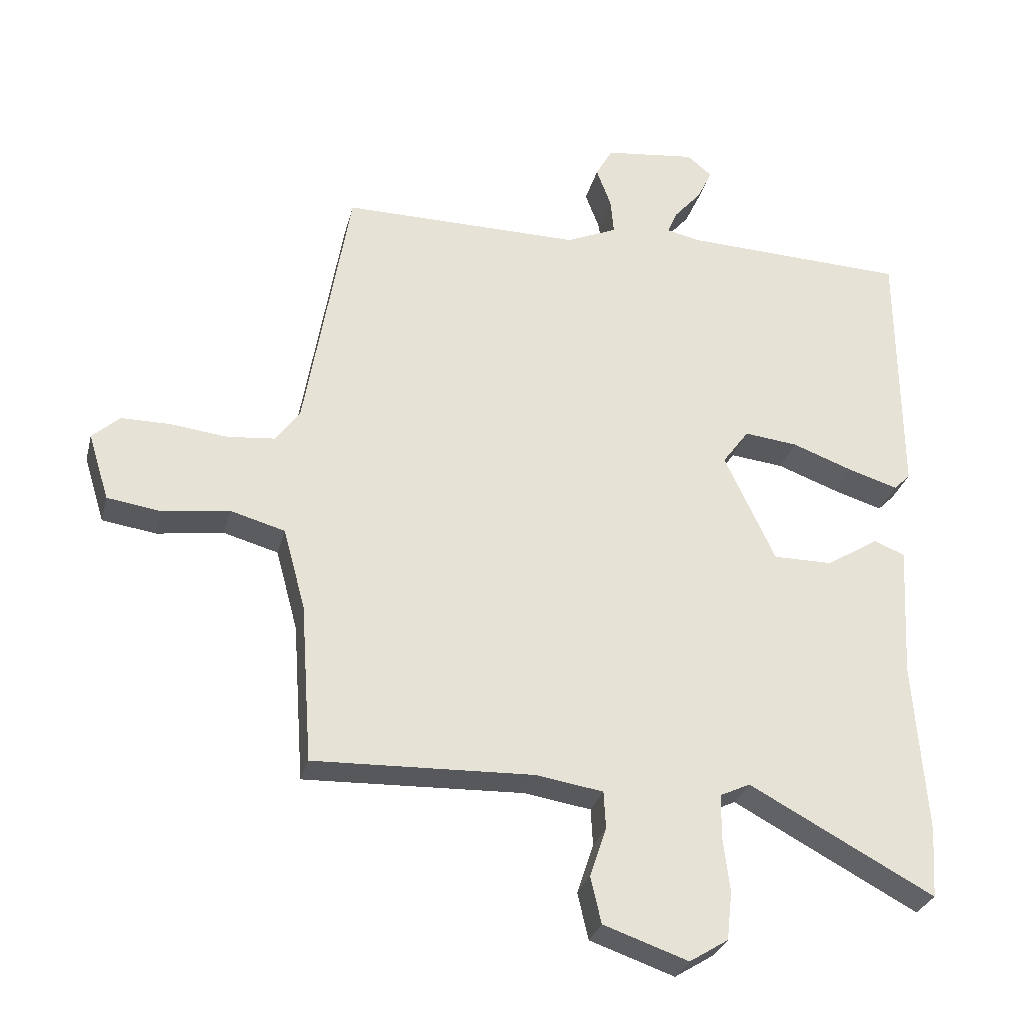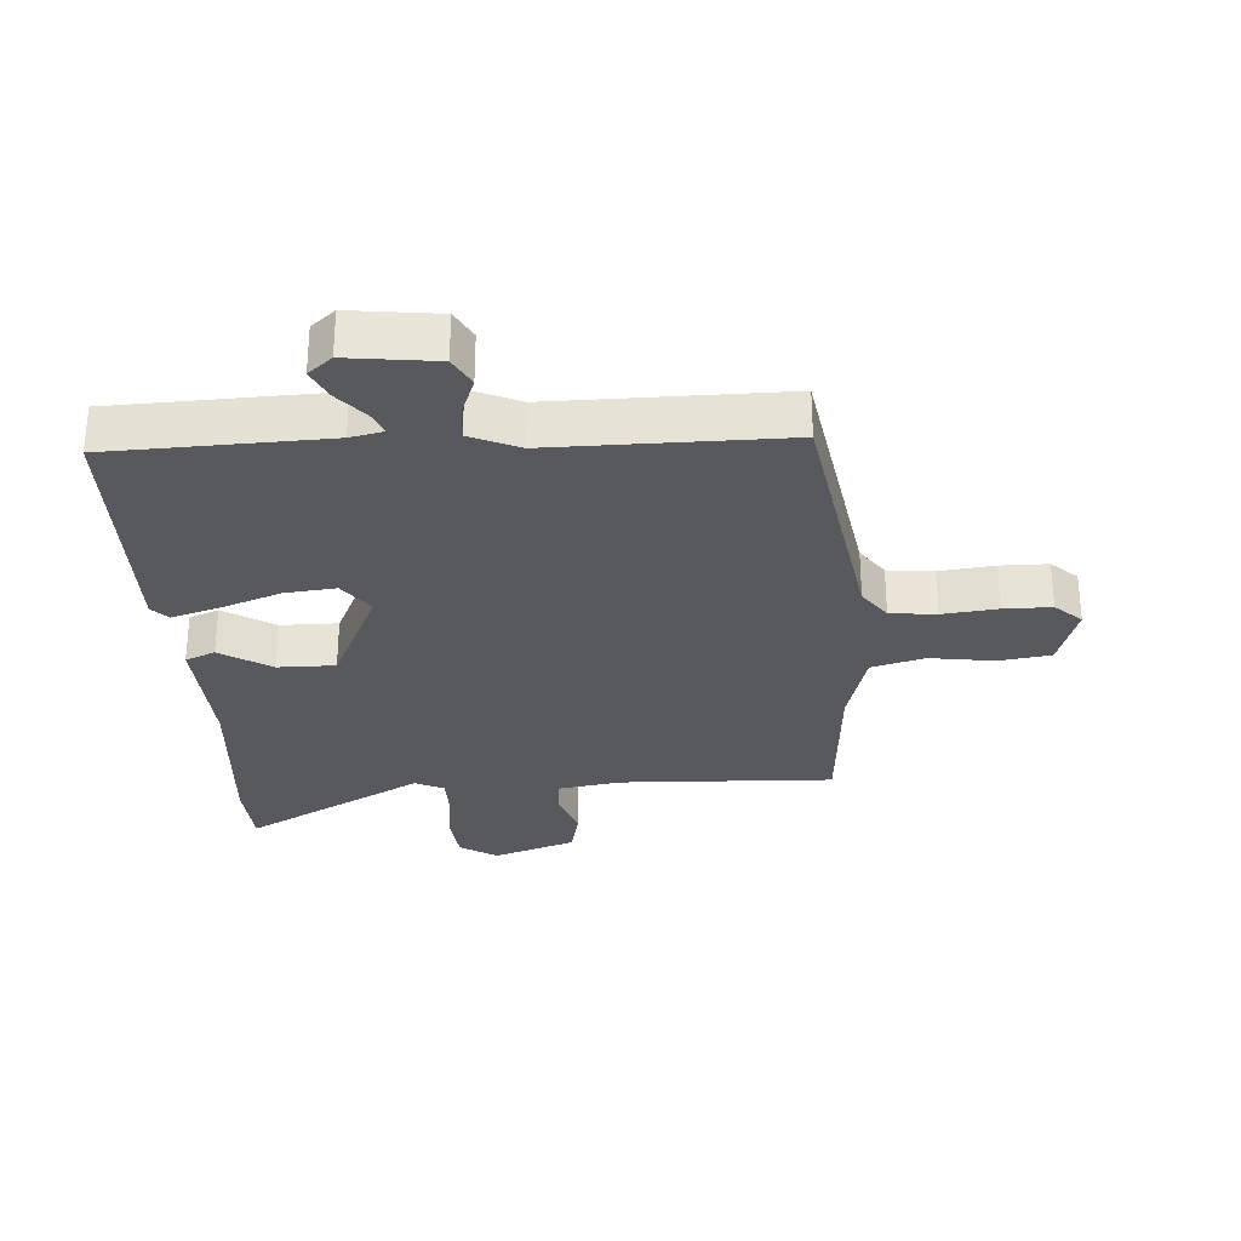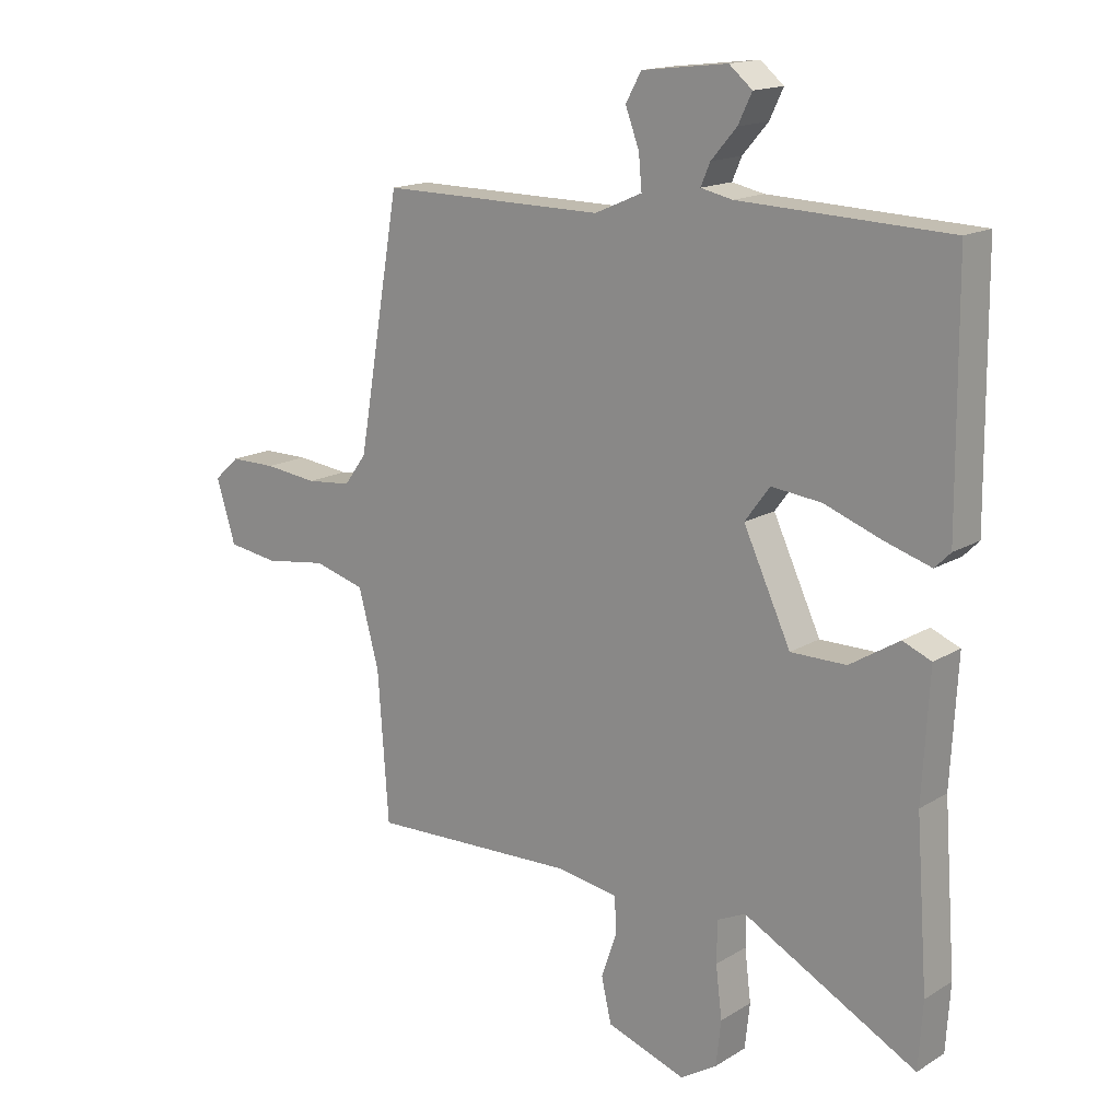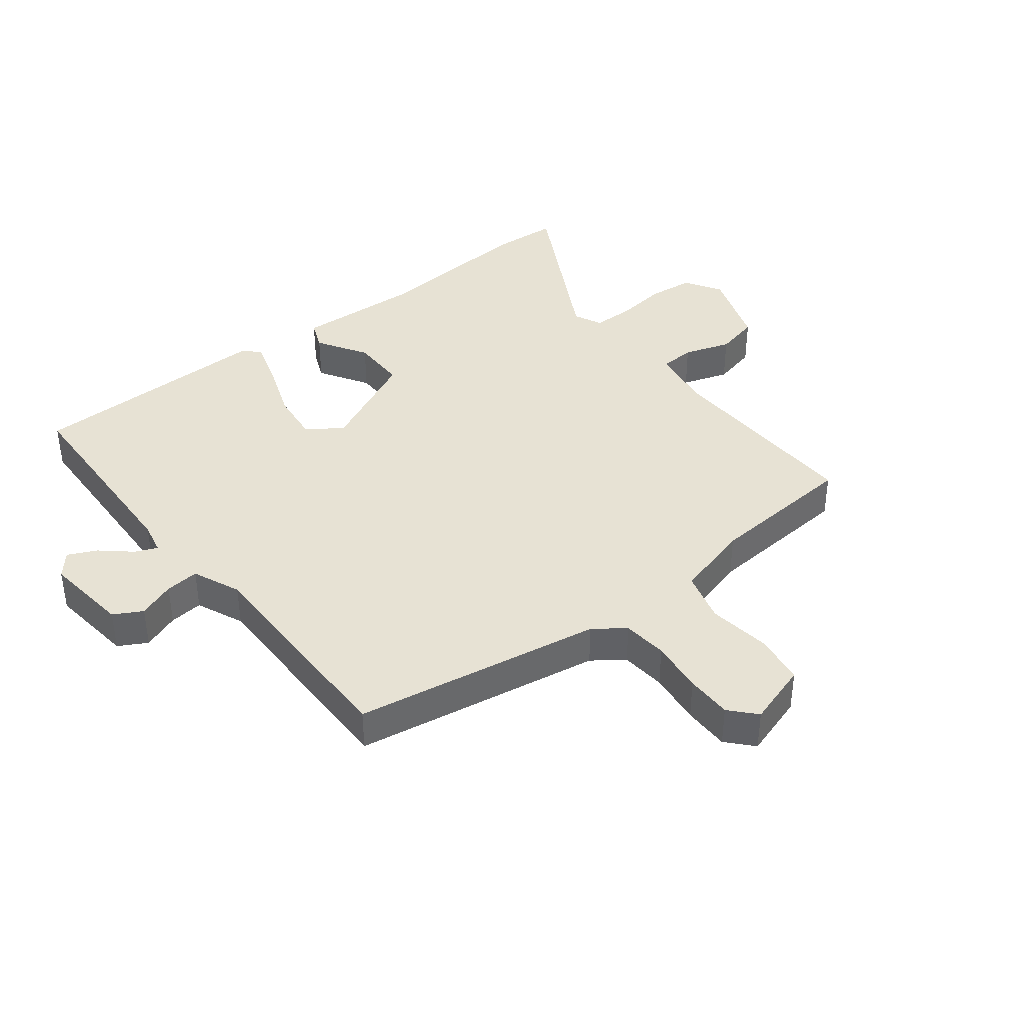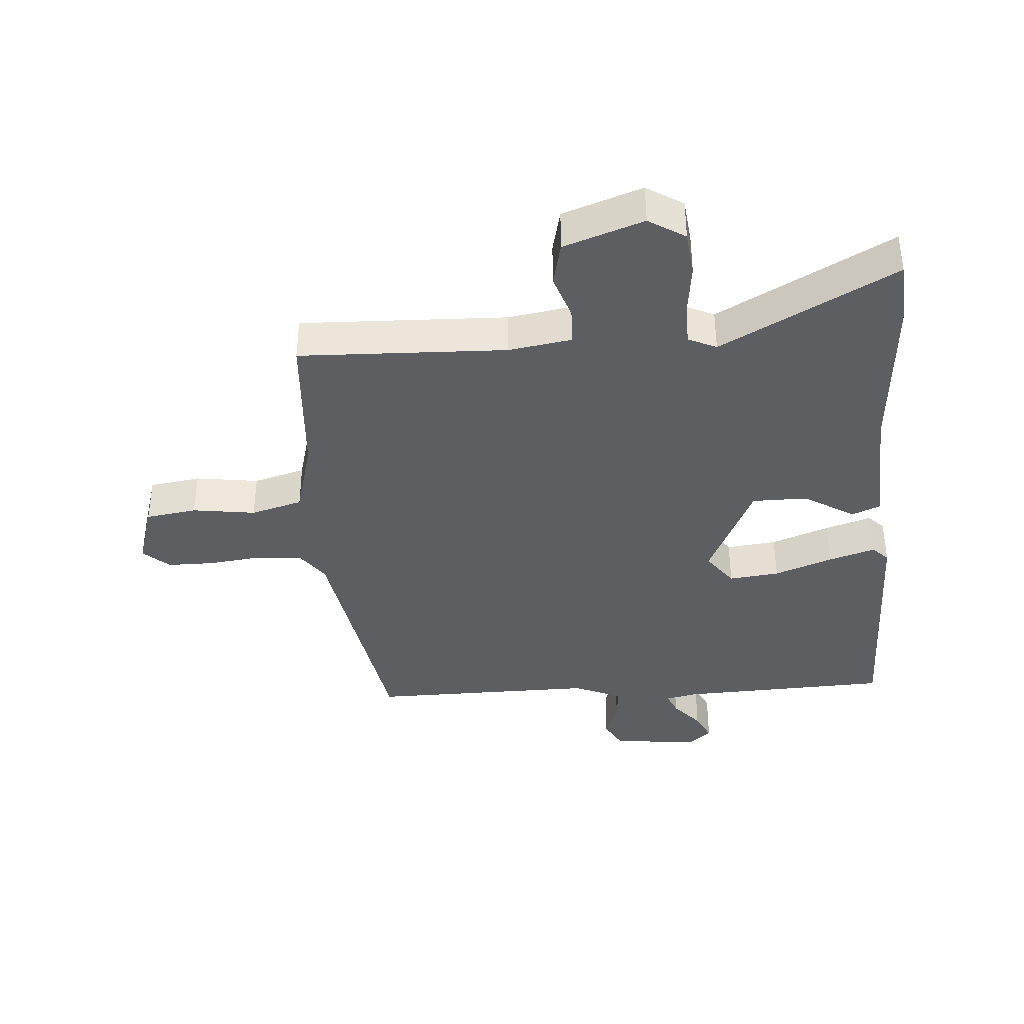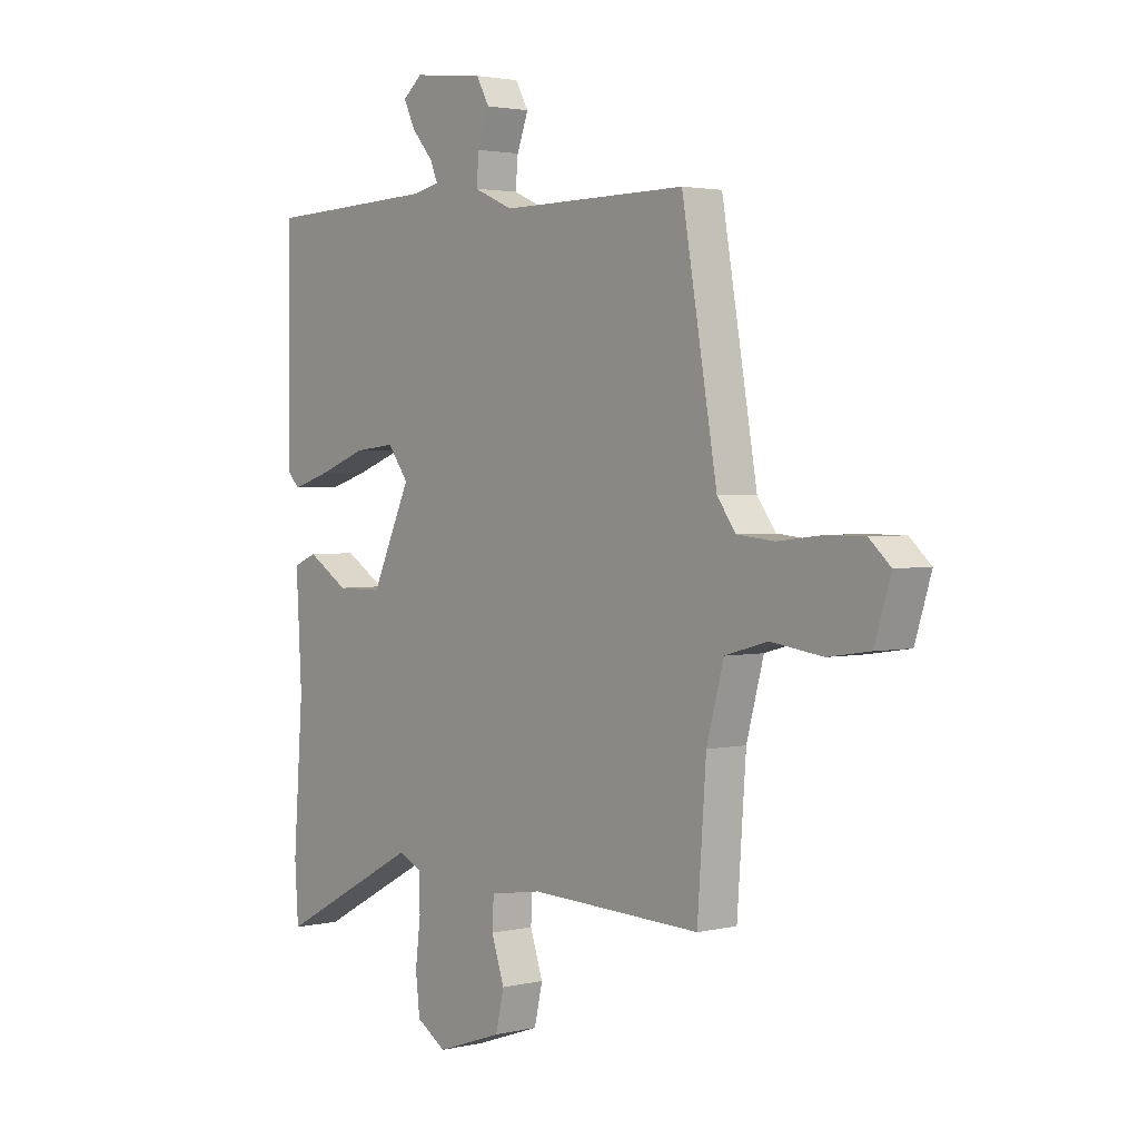
<metadata>
{"format":"obj","ext":"obj","renderer":"f3d","projection":"perspective","resolution":1024,"background":"white","views":[{"elev":-29.0,"azim":166.3,"up":"+Z"},{"elev":-29.9,"azim":3.5,"up":"+Y"},{"elev":15.8,"azim":-141.3,"up":"+Z"},{"elev":39.9,"azim":51.9,"up":"+Y"},{"elev":-38.5,"azim":-175.8,"up":"+Y"},{"elev":2.5,"azim":50.7,"up":"+Z"}]}
</metadata>
<code>
v -0.493 0.07 -0.603
v -0.5 0.07 -0.497
v -0.481 0.07 -0.237
v -0.492 0.07 -0.038
v -0.446 0.07 -0.019
v -0.367 0.07 -0.068
v -0.278 0.07 -0.068
v -0.202 0.07 0.095
v -0.242 0.07 0.149
v -0.322 0.07 0.14
v -0.414 0.07 0.106
v -0.488 0.07 0.083
v -0.513 0.07 0.108
v -0.51 0.07 0.5
v -0.378 0.07 0.505
v -0.175 0.07 0.513
v -0.124 0.07 0.524
v -0.139 0.07 0.559
v -0.18 0.07 0.606
v -0.202 0.07 0.652
v -0.165 0.07 0.683
v -0.028 0.07 0.667
v -0.003 0.07 0.622
v -0.025 0.07 0.563
v -0.03 0.07 0.509
v 0.046 0.07 0.476
v 0.405 0.07 0.479
v 0.473 0.07 0.083
v 0.509 0.07 0.034
v 0.581 0.07 0.027
v 0.666 0.07 0.037
v 0.74 0.07 0.037
v 0.781 0.07 0
v 0.75 0.07 -0.1
v 0.669 0.07 -0.112
v 0.569 0.07 -0.098
v 0.487 0.07 -0.121
v 0.454 0.07 -0.243
v 0.437 0.07 -0.482
v 0.107 0.07 -0.471
v 0.007 0.07 -0.487
v 0.004 0.07 -0.543
v 0.029 0.07 -0.617
v 0.013 0.07 -0.687
v -0.114 0.07 -0.731
v -0.172 0.07 -0.695
v -0.18 0.07 -0.623
v -0.17 0.07 -0.541
v -0.171 0.07 -0.475
v -0.216 0.07 -0.454
v -0.493 0 -0.603
v -0.5 0 -0.497
v -0.481 0 -0.237
v -0.492 0 -0.038
v -0.446 0 -0.019
v -0.367 0 -0.068
v -0.278 0 -0.068
v -0.202 0 0.095
v -0.242 0 0.149
v -0.322 0 0.14
v -0.414 0 0.106
v -0.488 0 0.083
v -0.513 0 0.108
v -0.51 0 0.5
v -0.378 0 0.505
v -0.175 0 0.513
v -0.124 0 0.524
v -0.139 0 0.559
v -0.18 0 0.606
v -0.202 0 0.652
v -0.165 0 0.683
v -0.028 0 0.667
v -0.003 0 0.622
v -0.025 0 0.563
v -0.03 0 0.509
v 0.046 0 0.476
v 0.405 0 0.479
v 0.473 0 0.083
v 0.509 0 0.034
v 0.581 0 0.027
v 0.666 0 0.037
v 0.74 0 0.037
v 0.781 0 0
v 0.75 0 -0.1
v 0.669 0 -0.112
v 0.569 0 -0.098
v 0.487 0 -0.121
v 0.454 0 -0.243
v 0.437 0 -0.482
v 0.107 0 -0.471
v 0.007 0 -0.487
v 0.004 0 -0.543
v 0.029 0 -0.617
v 0.013 0 -0.687
v -0.114 0 -0.731
v -0.172 0 -0.695
v -0.18 0 -0.623
v -0.17 0 -0.541
v -0.171 0 -0.475
v -0.216 0 -0.454
f 45 46 47 48
f 45 48 49
f 42 43 44 45
f 41 42 45 49
f 40 41 49 50
f 38 39 40 50
f 33 34 35 36
f 33 36 37
f 30 31 32 33
f 29 30 33 37
f 28 29 37 38
f 26 27 28 38
f 21 22 23 24
f 21 24 25
f 18 19 20 21
f 17 18 21 25
f 16 17 25 26
f 12 13 14 15
f 10 11 12 15
f 9 10 15 16
f 8 9 16 26
f 3 4 5 6
f 3 6 7
f 50 1 2 3
f 50 3 7
f 26 38 50
f 7 8 26 50
f 98 97 96 95
f 99 98 95
f 95 94 93 92
f 99 95 92 91
f 100 99 91 90
f 100 90 89 88
f 86 85 84 83
f 87 86 83
f 83 82 81 80
f 87 83 80 79
f 88 87 79 78
f 88 78 77 76
f 74 73 72 71
f 75 74 71
f 71 70 69 68
f 75 71 68 67
f 76 75 67 66
f 65 64 63 62
f 65 62 61 60
f 66 65 60 59
f 76 66 59 58
f 56 55 54 53
f 57 56 53
f 53 52 51 100
f 57 53 100
f 100 88 76
f 100 76 58 57
f 1 51 52 2
f 2 52 53 3
f 3 53 54 4
f 4 54 55 5
f 5 55 56 6
f 6 56 57 7
f 7 57 58 8
f 8 58 59 9
f 9 59 60 10
f 10 60 61 11
f 11 61 62 12
f 12 62 63 13
f 13 63 64 14
f 14 64 65 15
f 15 65 66 16
f 16 66 67 17
f 17 67 68 18
f 18 68 69 19
f 19 69 70 20
f 20 70 71 21
f 21 71 72 22
f 22 72 73 23
f 23 73 74 24
f 24 74 75 25
f 25 75 76 26
f 26 76 77 27
f 27 77 78 28
f 28 78 79 29
f 29 79 80 30
f 30 80 81 31
f 31 81 82 32
f 32 82 83 33
f 33 83 84 34
f 34 84 85 35
f 35 85 86 36
f 36 86 87 37
f 37 87 88 38
f 38 88 89 39
f 39 89 90 40
f 40 90 91 41
f 41 91 92 42
f 42 92 93 43
f 43 93 94 44
f 44 94 95 45
f 45 95 96 46
f 46 96 97 47
f 47 97 98 48
f 48 98 99 49
f 49 99 100 50
f 50 100 51 1

</code>
